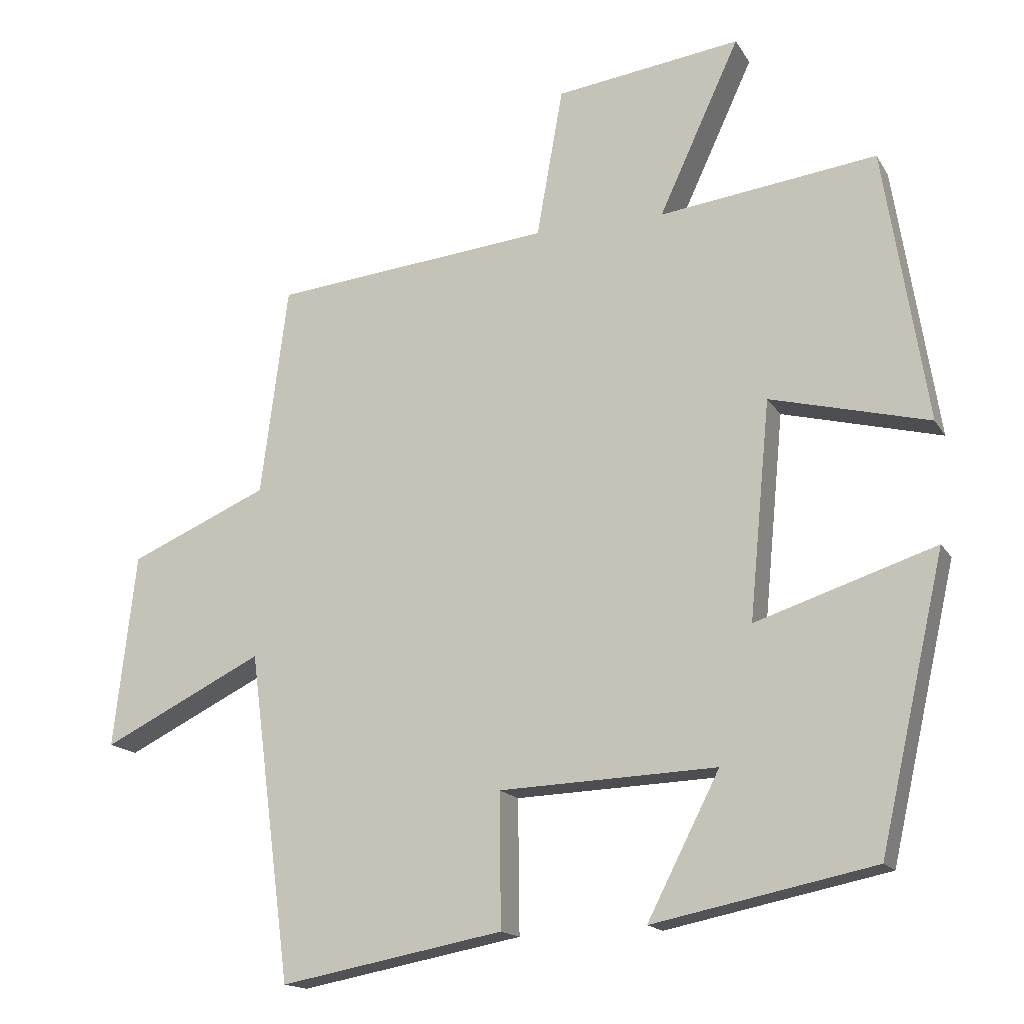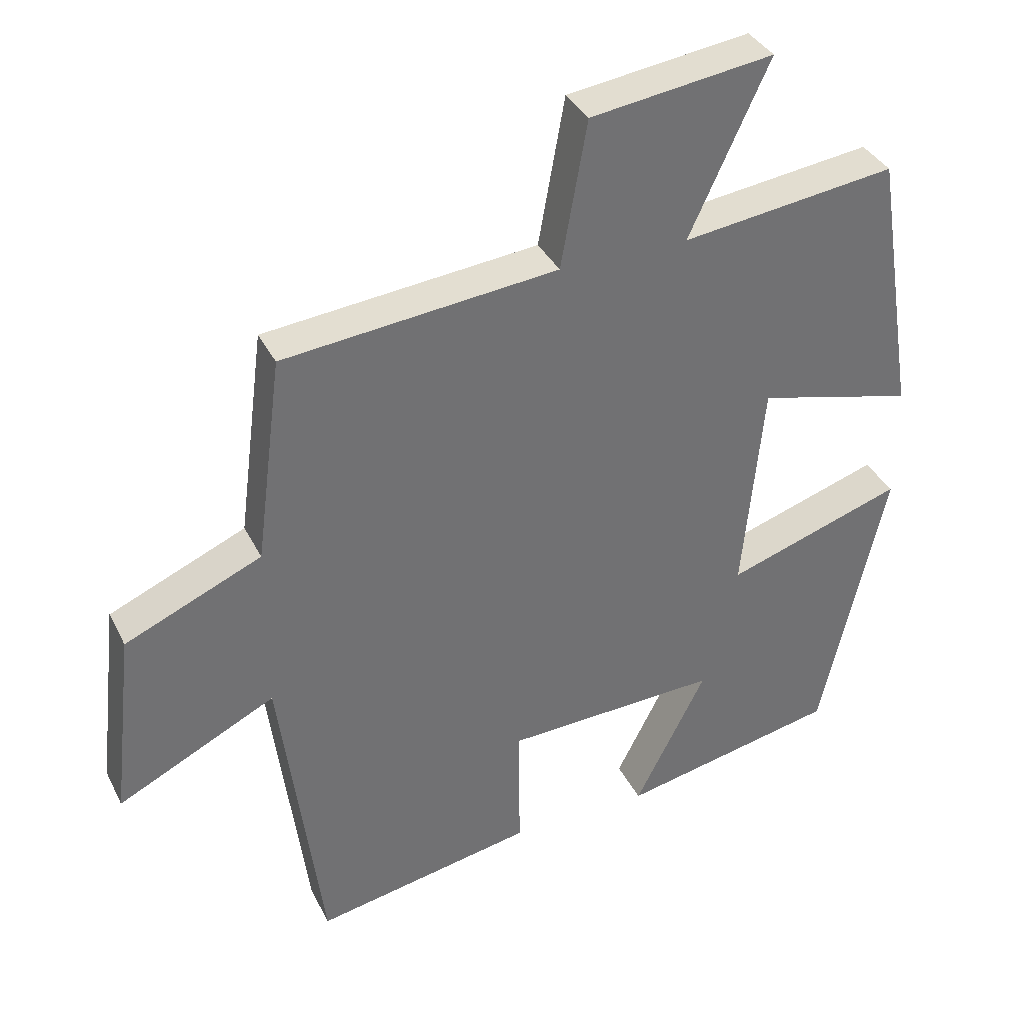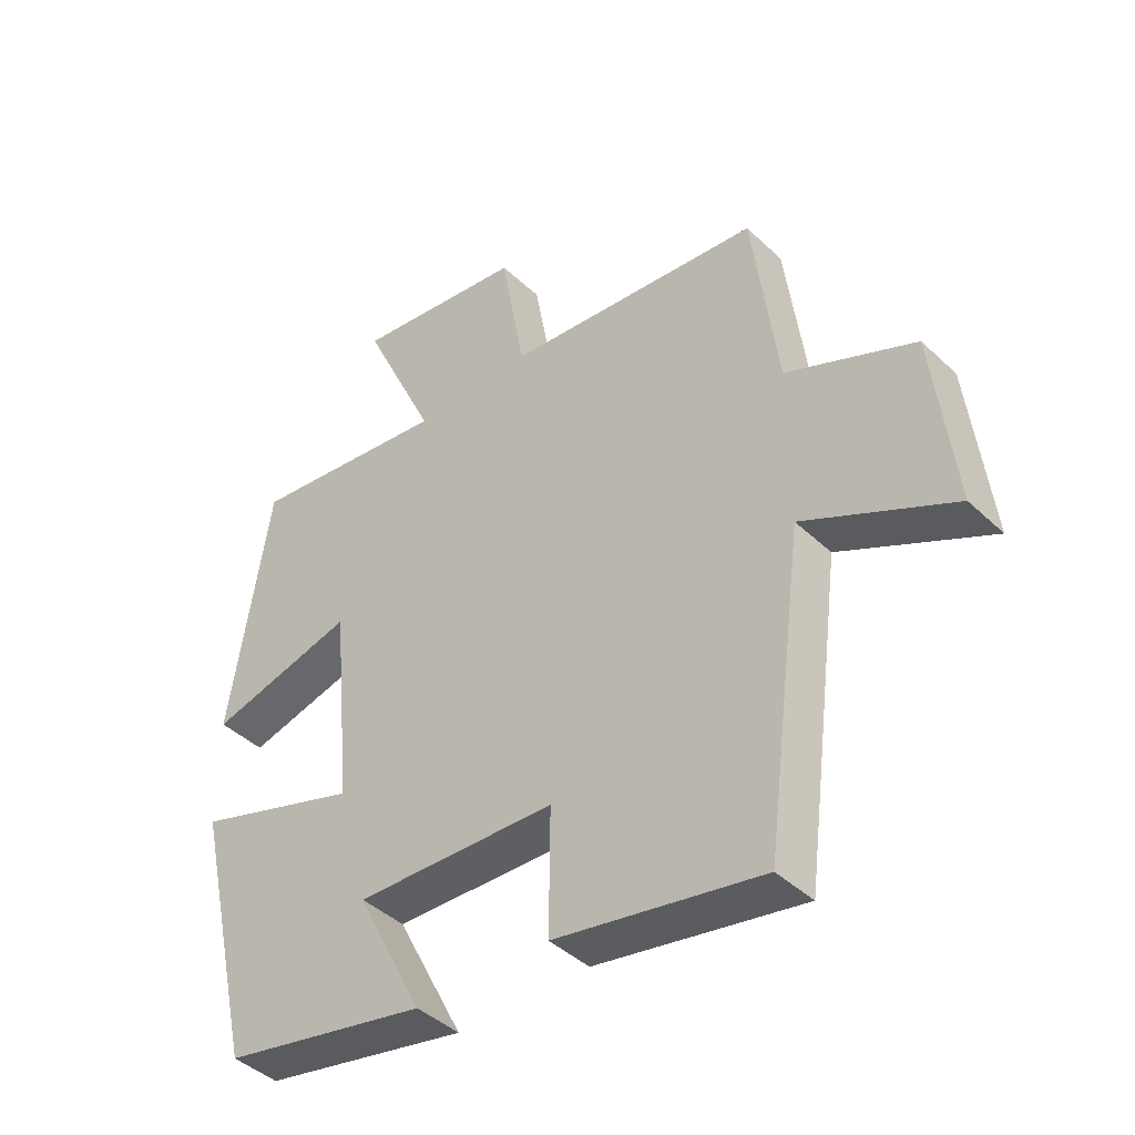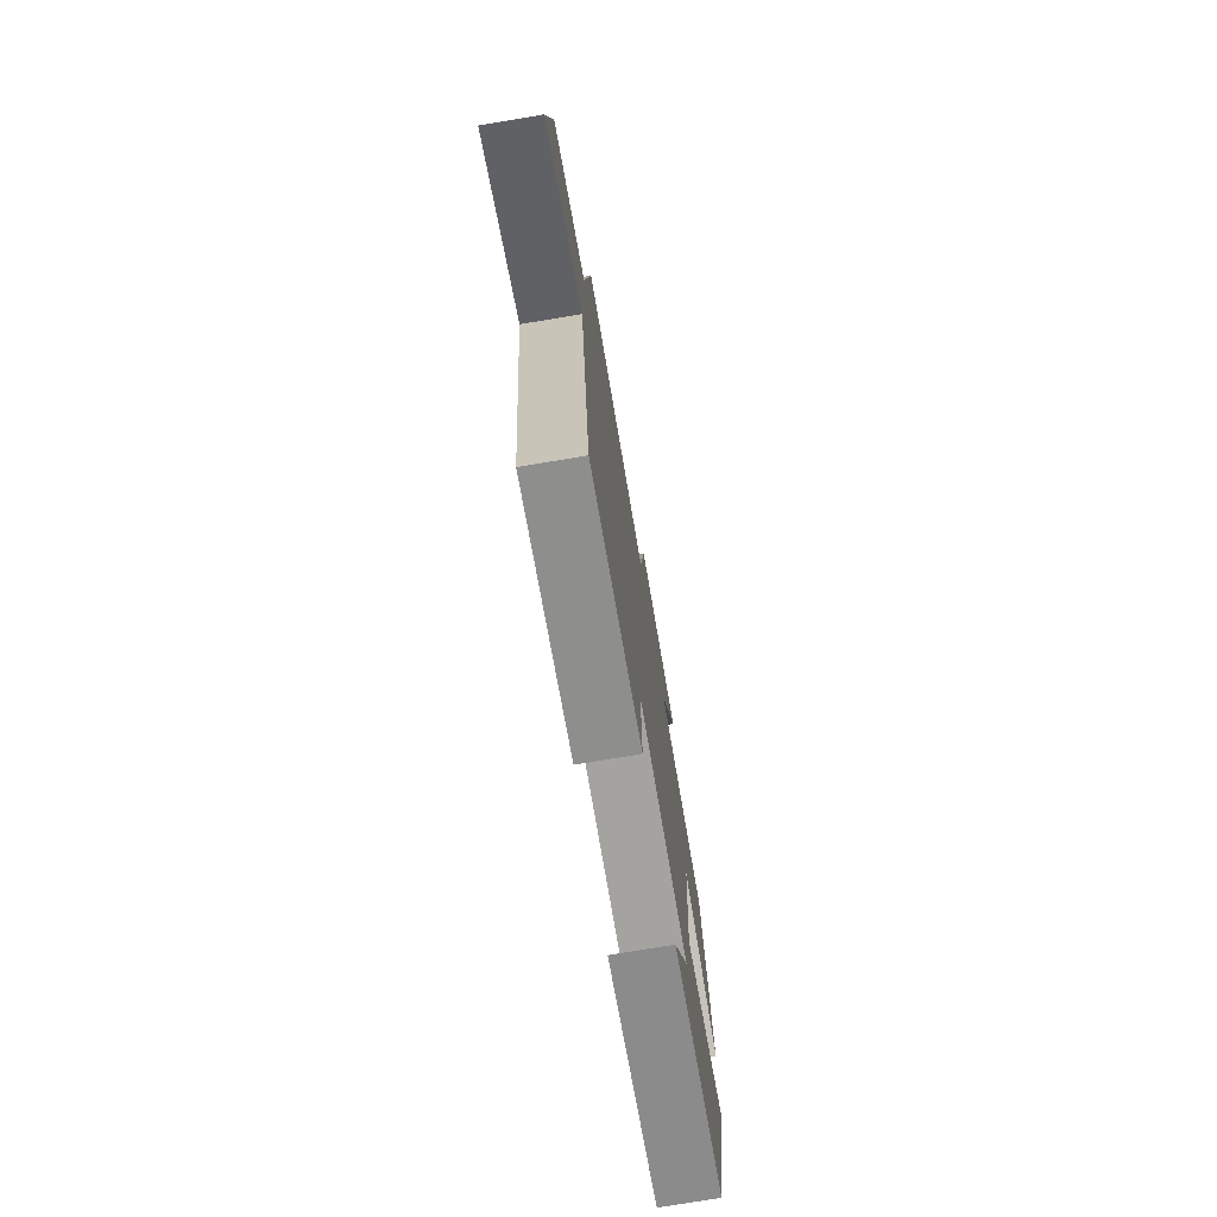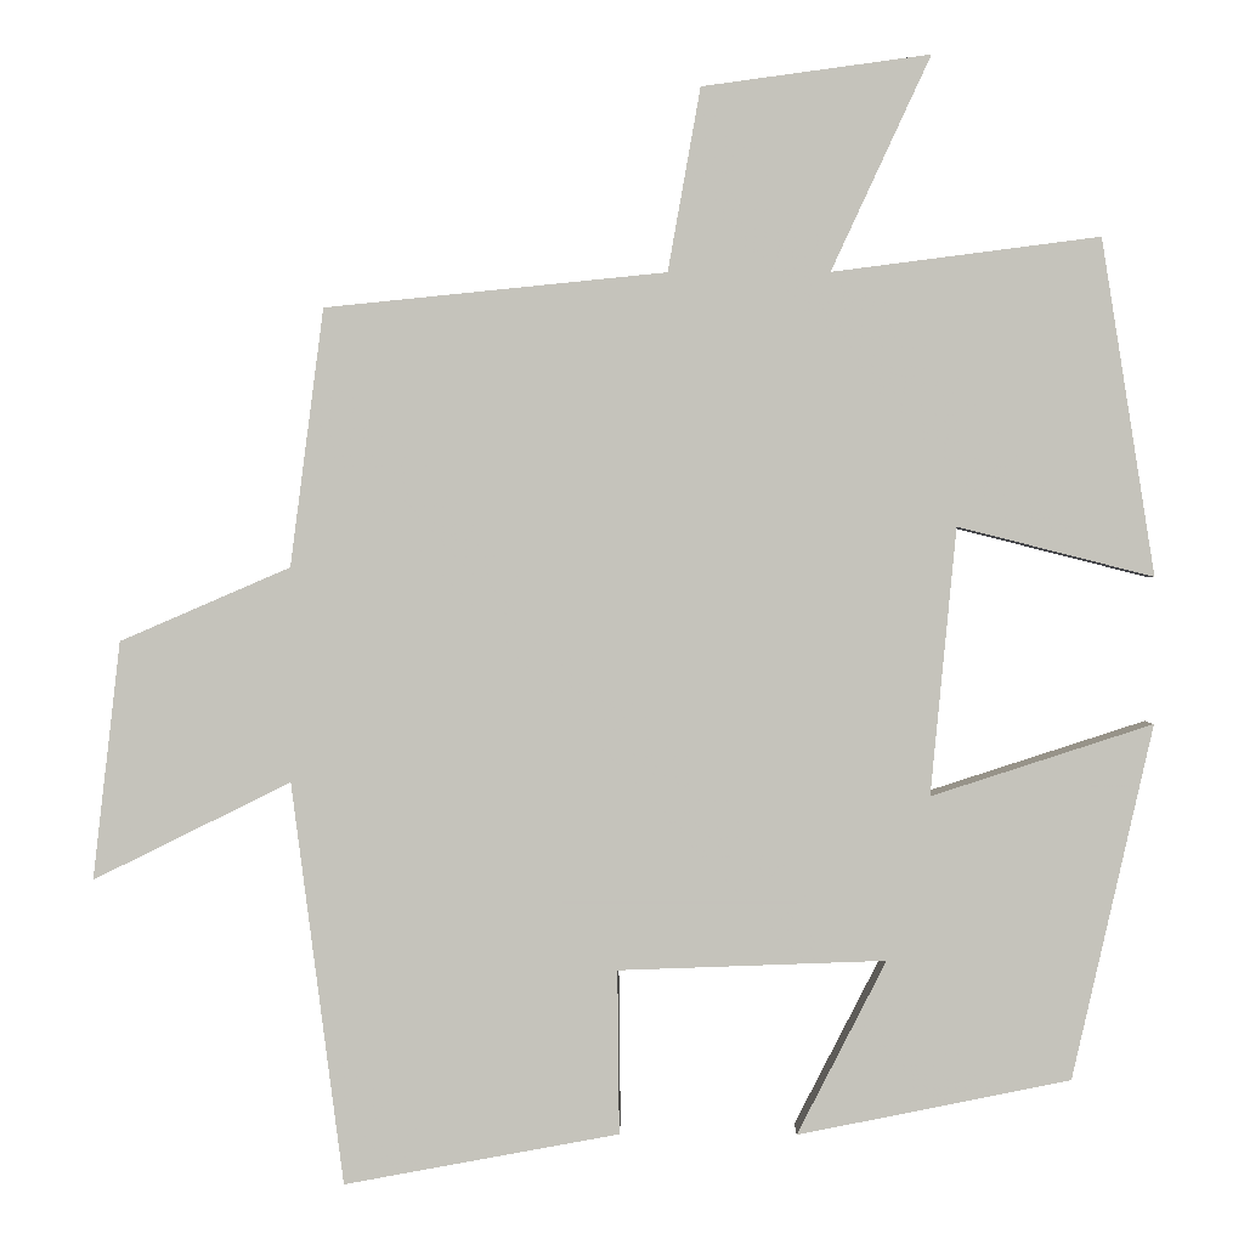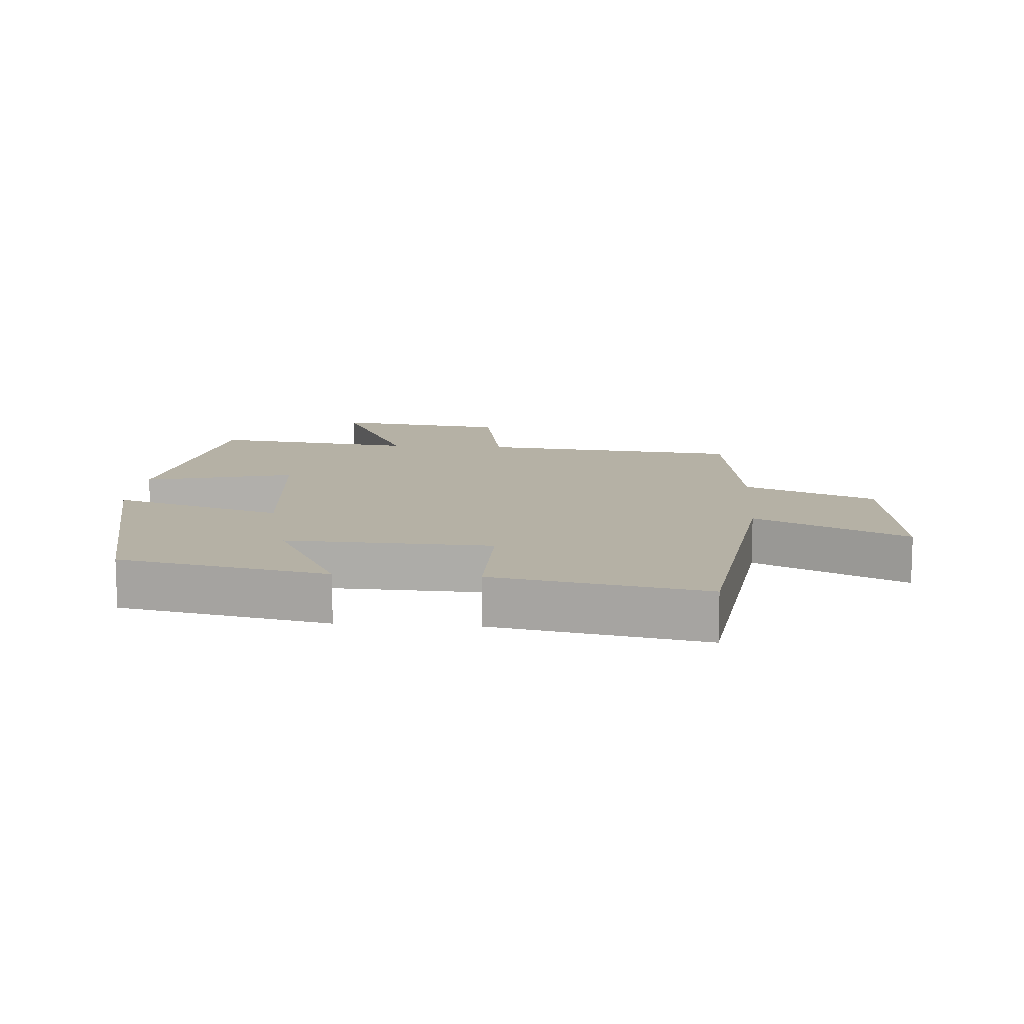
<metadata>
{"format":"obj","ext":"obj","renderer":"f3d","projection":"perspective","resolution":1024,"background":"white","views":[{"elev":-16.0,"azim":21.2,"up":"+Z"},{"elev":36.3,"azim":-24.0,"up":"+Z"},{"elev":-42.4,"azim":-138.2,"up":"+Z"},{"elev":-75.1,"azim":-80.5,"up":"+Z"},{"elev":1.1,"azim":1.2,"up":"+Z"},{"elev":11.9,"azim":-175.8,"up":"+Y"}]}
</metadata>
<code>
v 0.438 0.07 0.54
v 0.5 0.07 0.148
v 0.272 0.07 0.206
v 0.242 0.07 -0.106
v 0.5 0.07 -0.022
v 0.406 0.07 -0.435
v 0.088 0.07 -0.5
v 0.192 0.07 -0.297
v -0.12 0.07 -0.309
v -0.118 0.07 -0.5
v -0.439 0.07 -0.56
v -0.5 0.07 -0.091
v -0.731 0.07 -0.205
v -0.699 0.07 0.073
v -0.5 0.07 0.159
v -0.461 0.07 0.46
v -0.062 0.07 0.5
v -0.024 0.07 0.714
v 0.242 0.07 0.75
v 0.126 0.07 0.5
v 0.438 0 0.54
v 0.5 0 0.148
v 0.272 0 0.206
v 0.242 0 -0.106
v 0.5 0 -0.022
v 0.406 0 -0.435
v 0.088 0 -0.5
v 0.192 0 -0.297
v -0.12 0 -0.309
v -0.118 0 -0.5
v -0.439 0 -0.56
v -0.5 0 -0.091
v -0.731 0 -0.205
v -0.699 0 0.073
v -0.5 0 0.159
v -0.461 0 0.46
v -0.062 0 0.5
v -0.024 0 0.714
v 0.242 0 0.75
v 0.126 0 0.5
f 17 18 19 20
f 15 16 17 20
f 15 20 1
f 12 13 14 15
f 9 10 11 12
f 8 9 12 15
f 5 6 7 8
f 4 5 8
f 3 4 8 15
f 1 2 3
f 1 3 15
f 40 39 38 37
f 40 37 36 35
f 21 40 35
f 35 34 33 32
f 32 31 30 29
f 35 32 29 28
f 28 27 26 25
f 28 25 24
f 35 28 24 23
f 23 22 21
f 35 23 21
f 1 21 22 2
f 2 22 23 3
f 3 23 24 4
f 4 24 25 5
f 5 25 26 6
f 6 26 27 7
f 7 27 28 8
f 8 28 29 9
f 9 29 30 10
f 10 30 31 11
f 11 31 32 12
f 12 32 33 13
f 13 33 34 14
f 14 34 35 15
f 15 35 36 16
f 16 36 37 17
f 17 37 38 18
f 18 38 39 19
f 19 39 40 20
f 20 40 21 1

</code>
